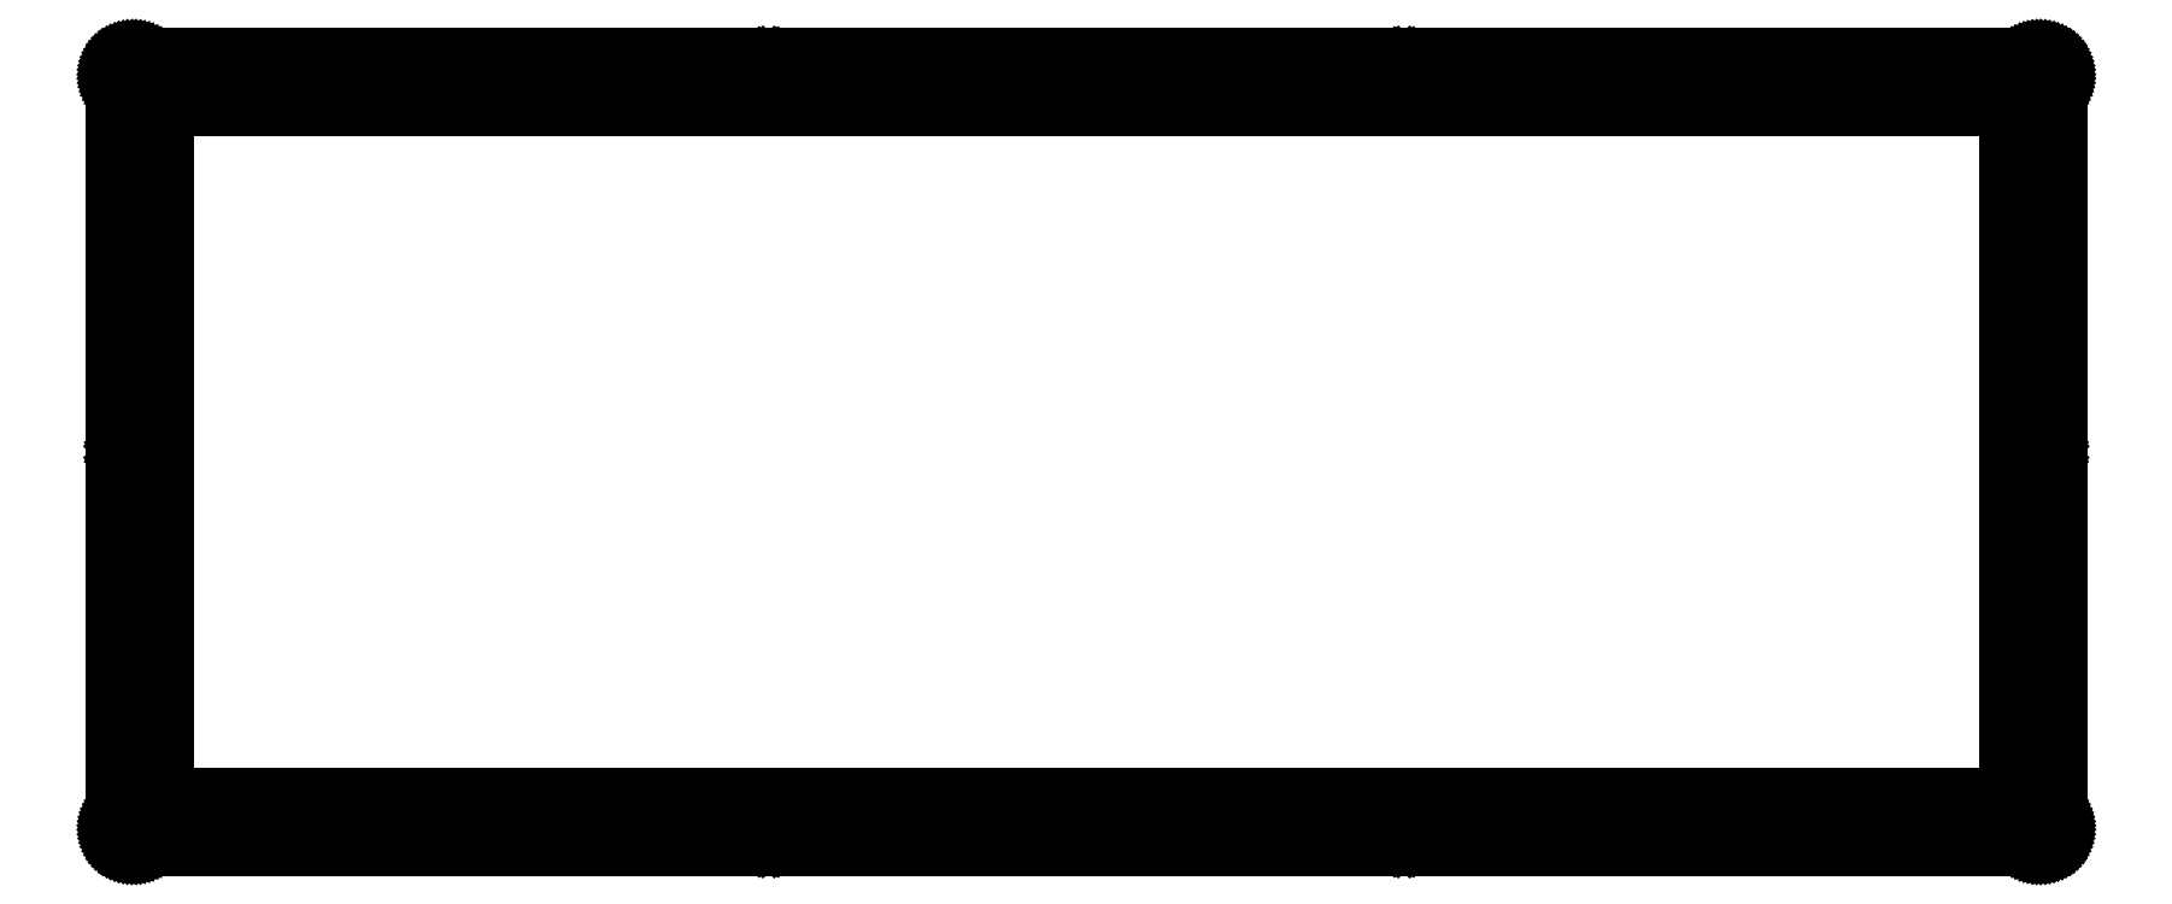
<metadata>
{"format":"dxf","ext":"dxf","renderer":"ezdxf+matplotlib","layout":"modelspace","background":"white","min_lineweight":24,"dpi":150}
</metadata>
<code>
0
SECTION
2
ENTITIES
0
LINE
8
0
10
317.9
20
130.4
30
0
11
318.1
21
130.4
31
0
0
LINE
8
0
10
318.1
20
130.4
30
0
11
318.4
21
130.4
31
0
0
LINE
8
0
10
318.4
20
130.4
30
0
11
318.6
21
130.3
31
0
0
LINE
8
0
10
318.6
20
130.3
30
0
11
318.8
21
130.3
31
0
0
LINE
8
0
10
318.8
20
130.3
30
0
11
319
21
130.2
31
0
0
LINE
8
0
10
319
20
130.2
30
0
11
319.3
21
130.1
31
0
0
LINE
8
0
10
319.3
20
130.1
30
0
11
319.5
21
130
31
0
0
LINE
8
0
10
319.5
20
130
30
0
11
319.7
21
129.9
31
0
0
LINE
8
0
10
319.7
20
129.9
30
0
11
319.8
21
129.7
31
0
0
LINE
8
0
10
319.8
20
129.7
30
0
11
320
21
129.6
31
0
0
LINE
8
0
10
320
20
129.6
30
0
11
320.2
21
129.4
31
0
0
LINE
8
0
10
320.2
20
129.4
30
0
11
320.3
21
129.2
31
0
0
LINE
8
0
10
320.3
20
129.2
30
0
11
320.5
21
129
31
0
0
LINE
8
0
10
320.5
20
129
30
0
11
320.6
21
128.8
31
0
0
LINE
8
0
10
320.6
20
128.8
30
0
11
320.7
21
128.6
31
0
0
LINE
8
0
10
320.7
20
128.6
30
0
11
320.7
21
128.4
31
0
0
LINE
8
0
10
320.7
20
128.4
30
0
11
320.8
21
128.1
31
0
0
LINE
8
0
10
320.8
20
128.1
30
0
11
320.9
21
127.9
31
0
0
LINE
8
0
10
320.9
20
127.9
30
0
11
320.9
21
127.7
31
0
0
LINE
8
0
10
320.9
20
127.7
30
0
11
320.9
21
127.4
31
0
0
LINE
8
0
10
320.9
20
127.4
30
0
11
320.9
21
3.131
31
0
0
LINE
8
0
10
320.9
20
3.131
30
0
11
320.9
21
2.897
31
0
0
LINE
8
0
10
320.9
20
2.897
30
0
11
320.9
21
2.662
31
0
0
LINE
8
0
10
320.9
20
2.662
30
0
11
320.8
21
2.431
31
0
0
LINE
8
0
10
320.8
20
2.431
30
0
11
320.7
21
2.205
31
0
0
LINE
8
0
10
320.7
20
2.205
30
0
11
320.7
21
1.983
31
0
0
LINE
8
0
10
320.7
20
1.983
30
0
11
320.6
21
1.771
31
0
0
LINE
8
0
10
320.6
20
1.771
30
0
11
320.5
21
1.564
31
0
0
LINE
8
0
10
320.5
20
1.564
30
0
11
320.3
21
1.368
31
0
0
LINE
8
0
10
320.3
20
1.368
30
0
11
320.2
21
1.184
31
0
0
LINE
8
0
10
320.2
20
1.184
30
0
11
320
21
1.01
31
0
0
LINE
8
0
10
320
20
1.01
30
0
11
319.8
21
0.8503
31
0
0
LINE
8
0
10
319.8
20
0.8503
30
0
11
319.7
21
0.7042
31
0
0
LINE
8
0
10
319.7
20
0.7042
30
0
11
319.5
21
0.5746
31
0
0
LINE
8
0
10
319.5
20
0.5746
30
0
11
319.3
21
0.4589
31
0
0
LINE
8
0
10
319.3
20
0.4589
30
0
11
319
21
0.3597
31
0
0
LINE
8
0
10
319
20
0.3597
30
0
11
318.8
21
0.2784
31
0
0
LINE
8
0
10
318.8
20
0.2784
30
0
11
318.6
21
0.215
31
0
0
LINE
8
0
10
318.6
20
0.215
30
0
11
318.4
21
0.1681
31
0
0
LINE
8
0
10
318.4
20
0.1681
30
0
11
318.1
21
0.1419
31
0
0
LINE
8
0
10
318.1
20
0.1419
30
0
11
317.9
21
0.1309
31
0
0
LINE
8
0
10
317.9
20
0.1309
30
0
11
3.095
21
0.1309
31
0
0
LINE
8
0
10
3.095
20
0.1309
30
0
11
2.859
21
0.1419
31
0
0
LINE
8
0
10
2.859
20
0.1419
30
0
11
2.625
21
0.1681
31
0
0
LINE
8
0
10
2.625
20
0.1681
30
0
11
2.395
21
0.215
31
0
0
LINE
8
0
10
2.395
20
0.215
30
0
11
2.168
21
0.2784
31
0
0
LINE
8
0
10
2.168
20
0.2784
30
0
11
1.947
21
0.3597
31
0
0
LINE
8
0
10
1.947
20
0.3597
30
0
11
1.734
21
0.4589
31
0
0
LINE
8
0
10
1.734
20
0.4589
30
0
11
1.527
21
0.5746
31
0
0
LINE
8
0
10
1.527
20
0.5746
30
0
11
1.331
21
0.7042
31
0
0
LINE
8
0
10
1.331
20
0.7042
30
0
11
1.147
21
0.8503
31
0
0
LINE
8
0
10
1.147
20
0.8503
30
0
11
0.9729
21
1.01
31
0
0
LINE
8
0
10
0.9729
20
1.01
30
0
11
0.813
21
1.184
31
0
0
LINE
8
0
10
0.813
20
1.184
30
0
11
0.667
21
1.368
31
0
0
LINE
8
0
10
0.667
20
1.368
30
0
11
0.5374
21
1.564
31
0
0
LINE
8
0
10
0.5374
20
1.564
30
0
11
0.4217
21
1.771
31
0
0
LINE
8
0
10
0.4217
20
1.771
30
0
11
0.3238
21
1.983
31
0
0
LINE
8
0
10
0.3238
20
1.983
30
0
11
0.2412
21
2.205
31
0
0
LINE
8
0
10
0.2412
20
2.205
30
0
11
0.1778
21
2.431
31
0
0
LINE
8
0
10
0.1778
20
2.431
30
0
11
0.1309
21
2.662
31
0
0
LINE
8
0
10
0.1309
20
2.662
30
0
11
0.1047
21
2.897
31
0
0
LINE
8
0
10
0.1047
20
2.897
30
0
11
0.09508
21
3.132
31
0
0
LINE
8
0
10
0.09508
20
3.132
30
0
11
0.09508
21
127.4
31
0
0
LINE
8
0
10
0.09508
20
127.4
30
0
11
0.1047
21
127.7
31
0
0
LINE
8
0
10
0.1047
20
127.7
30
0
11
0.1309
21
127.9
31
0
0
LINE
8
0
10
0.1309
20
127.9
30
0
11
0.1778
21
128.1
31
0
0
LINE
8
0
10
0.1778
20
128.1
30
0
11
0.2412
21
128.4
31
0
0
LINE
8
0
10
0.2412
20
128.4
30
0
11
0.3238
21
128.6
31
0
0
LINE
8
0
10
0.3238
20
128.6
30
0
11
0.4217
21
128.8
31
0
0
LINE
8
0
10
0.4217
20
128.8
30
0
11
0.5374
21
129
31
0
0
LINE
8
0
10
0.5374
20
129
30
0
11
0.667
21
129.2
31
0
0
LINE
8
0
10
0.667
20
129.2
30
0
11
0.813
21
129.4
31
0
0
LINE
8
0
10
0.813
20
129.4
30
0
11
0.9729
21
129.6
31
0
0
LINE
8
0
10
0.9729
20
129.6
30
0
11
1.147
21
129.7
31
0
0
LINE
8
0
10
1.147
20
129.7
30
0
11
1.331
21
129.9
31
0
0
LINE
8
0
10
1.331
20
129.9
30
0
11
1.527
21
130
31
0
0
LINE
8
0
10
1.527
20
130
30
0
11
1.734
21
130.1
31
0
0
LINE
8
0
10
1.734
20
130.1
30
0
11
1.947
21
130.2
31
0
0
LINE
8
0
10
1.947
20
130.2
30
0
11
2.168
21
130.3
31
0
0
LINE
8
0
10
2.168
20
130.3
30
0
11
2.395
21
130.3
31
0
0
LINE
8
0
10
2.395
20
130.3
30
0
11
2.625
21
130.4
31
0
0
LINE
8
0
10
2.625
20
130.4
30
0
11
2.859
21
130.4
31
0
0
LINE
8
0
10
2.859
20
130.4
30
0
11
3.095
21
130.4
31
0
0
LINE
8
0
10
3.095
20
130.4
30
0
11
317.9
21
130.4
31
0
0
LINE
8
0
10
2.6
20
4.654
30
0
11
2.154
21
4.426
31
0
0
LINE
8
0
10
2.154
20
4.426
30
0
11
1.801
21
4.072
31
0
0
LINE
8
0
10
1.801
20
4.072
30
0
11
1.574
21
3.626
31
0
0
LINE
8
0
10
1.574
20
3.626
30
0
11
1.495
21
3.131
31
0
0
LINE
8
0
10
1.495
20
3.131
30
0
11
1.574
21
2.638
31
0
0
LINE
8
0
10
1.574
20
2.638
30
0
11
1.801
21
2.191
31
0
0
LINE
8
0
10
1.801
20
2.191
30
0
11
2.154
21
1.837
31
0
0
LINE
8
0
10
2.154
20
1.837
30
0
11
2.6
21
1.611
31
0
0
LINE
8
0
10
2.6
20
1.611
30
0
11
3.095
21
1.532
31
0
0
LINE
8
0
10
3.095
20
1.532
30
0
11
3.59
21
1.611
31
0
0
LINE
8
0
10
3.59
20
1.611
30
0
11
4.035
21
1.837
31
0
0
LINE
8
0
10
4.035
20
1.837
30
0
11
4.389
21
2.191
31
0
0
LINE
8
0
10
4.389
20
2.191
30
0
11
4.616
21
2.638
31
0
0
LINE
8
0
10
4.616
20
2.638
30
0
11
4.695
21
3.131
31
0
0
LINE
8
0
10
4.695
20
3.131
30
0
11
4.616
21
3.626
31
0
0
LINE
8
0
10
4.616
20
3.626
30
0
11
4.389
21
4.072
31
0
0
LINE
8
0
10
4.389
20
4.072
30
0
11
4.035
21
4.426
31
0
0
LINE
8
0
10
4.035
20
4.426
30
0
11
3.59
21
4.654
31
0
0
LINE
8
0
10
3.59
20
4.654
30
0
11
3.095
21
4.731
31
0
0
LINE
8
0
10
3.095
20
4.731
30
0
11
2.6
21
4.654
31
0
0
LINE
8
0
10
107.5
20
4.654
30
0
11
107.1
21
4.426
31
0
0
LINE
8
0
10
107.1
20
4.426
30
0
11
106.7
21
4.072
31
0
0
LINE
8
0
10
106.7
20
4.072
30
0
11
106.5
21
3.626
31
0
0
LINE
8
0
10
106.5
20
3.626
30
0
11
106.4
21
3.131
31
0
0
LINE
8
0
10
106.4
20
3.131
30
0
11
106.5
21
2.638
31
0
0
LINE
8
0
10
106.5
20
2.638
30
0
11
106.7
21
2.191
31
0
0
LINE
8
0
10
106.7
20
2.191
30
0
11
107.1
21
1.837
31
0
0
LINE
8
0
10
107.1
20
1.837
30
0
11
107.5
21
1.611
31
0
0
LINE
8
0
10
107.5
20
1.611
30
0
11
108
21
1.532
31
0
0
LINE
8
0
10
108
20
1.532
30
0
11
108.5
21
1.611
31
0
0
LINE
8
0
10
108.5
20
1.611
30
0
11
109
21
1.837
31
0
0
LINE
8
0
10
109
20
1.837
30
0
11
109.3
21
2.191
31
0
0
LINE
8
0
10
109.3
20
2.191
30
0
11
109.5
21
2.638
31
0
0
LINE
8
0
10
109.5
20
2.638
30
0
11
109.6
21
3.131
31
0
0
LINE
8
0
10
109.6
20
3.131
30
0
11
109.5
21
3.626
31
0
0
LINE
8
0
10
109.5
20
3.626
30
0
11
109.3
21
4.072
31
0
0
LINE
8
0
10
109.3
20
4.072
30
0
11
109
21
4.426
31
0
0
LINE
8
0
10
109
20
4.426
30
0
11
108.5
21
4.654
31
0
0
LINE
8
0
10
108.5
20
4.654
30
0
11
108
21
4.731
31
0
0
LINE
8
0
10
108
20
4.731
30
0
11
107.5
21
4.654
31
0
0
LINE
8
0
10
212.5
20
4.654
30
0
11
212
21
4.426
31
0
0
LINE
8
0
10
212
20
4.426
30
0
11
211.7
21
4.072
31
0
0
LINE
8
0
10
211.7
20
4.072
30
0
11
211.4
21
3.626
31
0
0
LINE
8
0
10
211.4
20
3.626
30
0
11
211.4
21
3.131
31
0
0
LINE
8
0
10
211.4
20
3.131
30
0
11
211.4
21
2.638
31
0
0
LINE
8
0
10
211.4
20
2.638
30
0
11
211.7
21
2.191
31
0
0
LINE
8
0
10
211.7
20
2.191
30
0
11
212
21
1.837
31
0
0
LINE
8
0
10
212
20
1.837
30
0
11
212.5
21
1.611
31
0
0
LINE
8
0
10
212.5
20
1.611
30
0
11
213
21
1.532
31
0
0
LINE
8
0
10
213
20
1.532
30
0
11
213.5
21
1.611
31
0
0
LINE
8
0
10
213.5
20
1.611
30
0
11
213.9
21
1.837
31
0
0
LINE
8
0
10
213.9
20
1.837
30
0
11
214.3
21
2.191
31
0
0
LINE
8
0
10
214.3
20
2.191
30
0
11
214.5
21
2.638
31
0
0
LINE
8
0
10
214.5
20
2.638
30
0
11
214.6
21
3.131
31
0
0
LINE
8
0
10
214.6
20
3.131
30
0
11
214.5
21
3.626
31
0
0
LINE
8
0
10
214.5
20
3.626
30
0
11
214.3
21
4.072
31
0
0
LINE
8
0
10
214.3
20
4.072
30
0
11
213.9
21
4.426
31
0
0
LINE
8
0
10
213.9
20
4.426
30
0
11
213.5
21
4.654
31
0
0
LINE
8
0
10
213.5
20
4.654
30
0
11
213
21
4.731
31
0
0
LINE
8
0
10
213
20
4.731
30
0
11
212.5
21
4.654
31
0
0
LINE
8
0
10
317.4
20
4.654
30
0
11
317
21
4.426
31
0
0
LINE
8
0
10
317
20
4.426
30
0
11
316.6
21
4.072
31
0
0
LINE
8
0
10
316.6
20
4.072
30
0
11
316.4
21
3.626
31
0
0
LINE
8
0
10
316.4
20
3.626
30
0
11
316.3
21
3.131
31
0
0
LINE
8
0
10
316.3
20
3.131
30
0
11
316.4
21
2.638
31
0
0
LINE
8
0
10
316.4
20
2.638
30
0
11
316.6
21
2.191
31
0
0
LINE
8
0
10
316.6
20
2.191
30
0
11
317
21
1.837
31
0
0
LINE
8
0
10
317
20
1.837
30
0
11
317.4
21
1.611
31
0
0
LINE
8
0
10
317.4
20
1.611
30
0
11
317.9
21
1.532
31
0
0
LINE
8
0
10
317.9
20
1.532
30
0
11
318.4
21
1.611
31
0
0
LINE
8
0
10
318.4
20
1.611
30
0
11
318.8
21
1.837
31
0
0
LINE
8
0
10
318.8
20
1.837
30
0
11
319.2
21
2.191
31
0
0
LINE
8
0
10
319.2
20
2.191
30
0
11
319.4
21
2.638
31
0
0
LINE
8
0
10
319.4
20
2.638
30
0
11
319.5
21
3.131
31
0
0
LINE
8
0
10
319.5
20
3.131
30
0
11
319.4
21
3.626
31
0
0
LINE
8
0
10
319.4
20
3.626
30
0
11
319.2
21
4.072
31
0
0
LINE
8
0
10
319.2
20
4.072
30
0
11
318.8
21
4.426
31
0
0
LINE
8
0
10
318.8
20
4.426
30
0
11
318.4
21
4.654
31
0
0
LINE
8
0
10
318.4
20
4.654
30
0
11
317.9
21
4.731
31
0
0
LINE
8
0
10
317.9
20
4.731
30
0
11
317.4
21
4.654
31
0
0
LINE
8
0
10
8.093
20
122.4
30
0
11
8.093
21
84.33
31
0
0
LINE
8
0
10
8.093
20
84.33
30
0
11
8.095
21
84.33
31
0
0
LINE
8
0
10
8.095
20
84.33
30
0
11
8.095
21
65.28
31
0
0
LINE
8
0
10
8.095
20
65.28
30
0
11
8.093
21
65.28
31
0
0
LINE
8
0
10
8.093
20
65.28
30
0
11
8.093
21
46.23
31
0
0
LINE
8
0
10
8.093
20
46.23
30
0
11
8.095
21
46.23
31
0
0
LINE
8
0
10
8.095
20
46.23
30
0
11
8.095
21
8.132
31
0
0
LINE
8
0
10
8.095
20
8.132
30
0
11
312.9
21
8.132
31
0
0
LINE
8
0
10
312.9
20
8.132
30
0
11
312.9
21
122.4
31
0
0
LINE
8
0
10
312.9
20
122.4
30
0
11
8.093
21
122.4
31
0
0
LINE
8
0
10
2.6
20
66.8
30
0
11
2.154
21
66.58
31
0
0
LINE
8
0
10
2.154
20
66.58
30
0
11
1.801
21
66.22
31
0
0
LINE
8
0
10
1.801
20
66.22
30
0
11
1.574
21
65.78
31
0
0
LINE
8
0
10
1.574
20
65.78
30
0
11
1.495
21
65.28
31
0
0
LINE
8
0
10
1.495
20
65.28
30
0
11
1.574
21
64.79
31
0
0
LINE
8
0
10
1.574
20
64.79
30
0
11
1.801
21
64.34
31
0
0
LINE
8
0
10
1.801
20
64.34
30
0
11
2.154
21
63.99
31
0
0
LINE
8
0
10
2.154
20
63.99
30
0
11
2.6
21
63.76
31
0
0
LINE
8
0
10
2.6
20
63.76
30
0
11
3.095
21
63.68
31
0
0
LINE
8
0
10
3.095
20
63.68
30
0
11
3.59
21
63.76
31
0
0
LINE
8
0
10
3.59
20
63.76
30
0
11
4.035
21
63.99
31
0
0
LINE
8
0
10
4.035
20
63.99
30
0
11
4.389
21
64.34
31
0
0
LINE
8
0
10
4.389
20
64.34
30
0
11
4.616
21
64.79
31
0
0
LINE
8
0
10
4.616
20
64.79
30
0
11
4.695
21
65.28
31
0
0
LINE
8
0
10
4.695
20
65.28
30
0
11
4.616
21
65.78
31
0
0
LINE
8
0
10
4.616
20
65.78
30
0
11
4.389
21
66.22
31
0
0
LINE
8
0
10
4.389
20
66.22
30
0
11
4.035
21
66.58
31
0
0
LINE
8
0
10
4.035
20
66.58
30
0
11
3.59
21
66.8
31
0
0
LINE
8
0
10
3.59
20
66.8
30
0
11
3.095
21
66.88
31
0
0
LINE
8
0
10
3.095
20
66.88
30
0
11
2.6
21
66.8
31
0
0
LINE
8
0
10
317.4
20
66.8
30
0
11
317
21
66.58
31
0
0
LINE
8
0
10
317
20
66.58
30
0
11
316.6
21
66.22
31
0
0
LINE
8
0
10
316.6
20
66.22
30
0
11
316.4
21
65.78
31
0
0
LINE
8
0
10
316.4
20
65.78
30
0
11
316.3
21
65.28
31
0
0
LINE
8
0
10
316.3
20
65.28
30
0
11
316.4
21
64.79
31
0
0
LINE
8
0
10
316.4
20
64.79
30
0
11
316.6
21
64.34
31
0
0
LINE
8
0
10
316.6
20
64.34
30
0
11
317
21
63.99
31
0
0
LINE
8
0
10
317
20
63.99
30
0
11
317.4
21
63.76
31
0
0
LINE
8
0
10
317.4
20
63.76
30
0
11
317.9
21
63.68
31
0
0
LINE
8
0
10
317.9
20
63.68
30
0
11
318.4
21
63.76
31
0
0
LINE
8
0
10
318.4
20
63.76
30
0
11
318.8
21
63.99
31
0
0
LINE
8
0
10
318.8
20
63.99
30
0
11
319.2
21
64.34
31
0
0
LINE
8
0
10
319.2
20
64.34
30
0
11
319.4
21
64.79
31
0
0
LINE
8
0
10
319.4
20
64.79
30
0
11
319.5
21
65.28
31
0
0
LINE
8
0
10
319.5
20
65.28
30
0
11
319.4
21
65.78
31
0
0
LINE
8
0
10
319.4
20
65.78
30
0
11
319.2
21
66.22
31
0
0
LINE
8
0
10
319.2
20
66.22
30
0
11
318.8
21
66.58
31
0
0
LINE
8
0
10
318.8
20
66.58
30
0
11
318.4
21
66.8
31
0
0
LINE
8
0
10
318.4
20
66.8
30
0
11
317.9
21
66.88
31
0
0
LINE
8
0
10
317.9
20
66.88
30
0
11
317.4
21
66.8
31
0
0
LINE
8
0
10
2.6
20
129
30
0
11
2.154
21
128.7
31
0
0
LINE
8
0
10
2.154
20
128.7
30
0
11
1.801
21
128.4
31
0
0
LINE
8
0
10
1.801
20
128.4
30
0
11
1.574
21
127.9
31
0
0
LINE
8
0
10
1.574
20
127.9
30
0
11
1.495
21
127.4
31
0
0
LINE
8
0
10
1.495
20
127.4
30
0
11
1.574
21
126.9
31
0
0
LINE
8
0
10
1.574
20
126.9
30
0
11
1.801
21
126.5
31
0
0
LINE
8
0
10
1.801
20
126.5
30
0
11
2.154
21
126.1
31
0
0
LINE
8
0
10
2.154
20
126.1
30
0
11
2.6
21
125.9
31
0
0
LINE
8
0
10
2.6
20
125.9
30
0
11
3.095
21
125.8
31
0
0
LINE
8
0
10
3.095
20
125.8
30
0
11
3.59
21
125.9
31
0
0
LINE
8
0
10
3.59
20
125.9
30
0
11
4.035
21
126.1
31
0
0
LINE
8
0
10
4.035
20
126.1
30
0
11
4.389
21
126.5
31
0
0
LINE
8
0
10
4.389
20
126.5
30
0
11
4.616
21
126.9
31
0
0
LINE
8
0
10
4.616
20
126.9
30
0
11
4.695
21
127.4
31
0
0
LINE
8
0
10
4.695
20
127.4
30
0
11
4.616
21
127.9
31
0
0
LINE
8
0
10
4.616
20
127.9
30
0
11
4.389
21
128.4
31
0
0
LINE
8
0
10
4.389
20
128.4
30
0
11
4.035
21
128.7
31
0
0
LINE
8
0
10
4.035
20
128.7
30
0
11
3.59
21
129
31
0
0
LINE
8
0
10
3.59
20
129
30
0
11
3.095
21
129
31
0
0
LINE
8
0
10
3.095
20
129
30
0
11
2.6
21
129
31
0
0
LINE
8
0
10
317.4
20
129
30
0
11
317
21
128.7
31
0
0
LINE
8
0
10
317
20
128.7
30
0
11
316.6
21
128.4
31
0
0
LINE
8
0
10
316.6
20
128.4
30
0
11
316.4
21
127.9
31
0
0
LINE
8
0
10
316.4
20
127.9
30
0
11
316.3
21
127.4
31
0
0
LINE
8
0
10
316.3
20
127.4
30
0
11
316.4
21
126.9
31
0
0
LINE
8
0
10
316.4
20
126.9
30
0
11
316.6
21
126.5
31
0
0
LINE
8
0
10
316.6
20
126.5
30
0
11
317
21
126.1
31
0
0
LINE
8
0
10
317
20
126.1
30
0
11
317.4
21
125.9
31
0
0
LINE
8
0
10
317.4
20
125.9
30
0
11
317.9
21
125.8
31
0
0
LINE
8
0
10
317.9
20
125.8
30
0
11
318.4
21
125.9
31
0
0
LINE
8
0
10
318.4
20
125.9
30
0
11
318.8
21
126.1
31
0
0
LINE
8
0
10
318.8
20
126.1
30
0
11
319.2
21
126.5
31
0
0
LINE
8
0
10
319.2
20
126.5
30
0
11
319.4
21
126.9
31
0
0
LINE
8
0
10
319.4
20
126.9
30
0
11
319.5
21
127.4
31
0
0
LINE
8
0
10
319.5
20
127.4
30
0
11
319.4
21
127.9
31
0
0
LINE
8
0
10
319.4
20
127.9
30
0
11
319.2
21
128.4
31
0
0
LINE
8
0
10
319.2
20
128.4
30
0
11
318.8
21
128.7
31
0
0
LINE
8
0
10
318.8
20
128.7
30
0
11
318.4
21
129
31
0
0
LINE
8
0
10
318.4
20
129
30
0
11
317.9
21
129
31
0
0
LINE
8
0
10
317.9
20
129
30
0
11
317.4
21
129
31
0
0
LINE
8
0
10
212.5
20
129
30
0
11
212
21
128.7
31
0
0
LINE
8
0
10
212
20
128.7
30
0
11
211.7
21
128.4
31
0
0
LINE
8
0
10
211.7
20
128.4
30
0
11
211.4
21
127.9
31
0
0
LINE
8
0
10
211.4
20
127.9
30
0
11
211.4
21
127.4
31
0
0
LINE
8
0
10
211.4
20
127.4
30
0
11
211.4
21
126.9
31
0
0
LINE
8
0
10
211.4
20
126.9
30
0
11
211.7
21
126.5
31
0
0
LINE
8
0
10
211.7
20
126.5
30
0
11
212
21
126.1
31
0
0
LINE
8
0
10
212
20
126.1
30
0
11
212.5
21
125.9
31
0
0
LINE
8
0
10
212.5
20
125.9
30
0
11
213
21
125.8
31
0
0
LINE
8
0
10
213
20
125.8
30
0
11
213.5
21
125.9
31
0
0
LINE
8
0
10
213.5
20
125.9
30
0
11
213.9
21
126.1
31
0
0
LINE
8
0
10
213.9
20
126.1
30
0
11
214.3
21
126.5
31
0
0
LINE
8
0
10
214.3
20
126.5
30
0
11
214.5
21
126.9
31
0
0
LINE
8
0
10
214.5
20
126.9
30
0
11
214.6
21
127.4
31
0
0
LINE
8
0
10
214.6
20
127.4
30
0
11
214.5
21
127.9
31
0
0
LINE
8
0
10
214.5
20
127.9
30
0
11
214.3
21
128.4
31
0
0
LINE
8
0
10
214.3
20
128.4
30
0
11
213.9
21
128.7
31
0
0
LINE
8
0
10
213.9
20
128.7
30
0
11
213.5
21
129
31
0
0
LINE
8
0
10
213.5
20
129
30
0
11
213
21
129
31
0
0
LINE
8
0
10
213
20
129
30
0
11
212.5
21
129
31
0
0
LINE
8
0
10
107.5
20
129
30
0
11
107.1
21
128.7
31
0
0
LINE
8
0
10
107.1
20
128.7
30
0
11
106.7
21
128.4
31
0
0
LINE
8
0
10
106.7
20
128.4
30
0
11
106.5
21
127.9
31
0
0
LINE
8
0
10
106.5
20
127.9
30
0
11
106.4
21
127.4
31
0
0
LINE
8
0
10
106.4
20
127.4
30
0
11
106.5
21
126.9
31
0
0
LINE
8
0
10
106.5
20
126.9
30
0
11
106.7
21
126.5
31
0
0
LINE
8
0
10
106.7
20
126.5
30
0
11
107.1
21
126.1
31
0
0
LINE
8
0
10
107.1
20
126.1
30
0
11
107.5
21
125.9
31
0
0
LINE
8
0
10
107.5
20
125.9
30
0
11
108
21
125.8
31
0
0
LINE
8
0
10
108
20
125.8
30
0
11
108.5
21
125.9
31
0
0
LINE
8
0
10
108.5
20
125.9
30
0
11
109
21
126.1
31
0
0
LINE
8
0
10
109
20
126.1
30
0
11
109.3
21
126.5
31
0
0
LINE
8
0
10
109.3
20
126.5
30
0
11
109.5
21
126.9
31
0
0
LINE
8
0
10
109.5
20
126.9
30
0
11
109.6
21
127.4
31
0
0
LINE
8
0
10
109.6
20
127.4
30
0
11
109.5
21
127.9
31
0
0
LINE
8
0
10
109.5
20
127.9
30
0
11
109.3
21
128.4
31
0
0
LINE
8
0
10
109.3
20
128.4
30
0
11
109
21
128.7
31
0
0
LINE
8
0
10
109
20
128.7
30
0
11
108.5
21
129
31
0
0
LINE
8
0
10
108.5
20
129
30
0
11
108
21
129
31
0
0
LINE
8
0
10
108
20
129
30
0
11
107.5
21
129
31
0
0
ENDSEC
0
EOF

</code>
